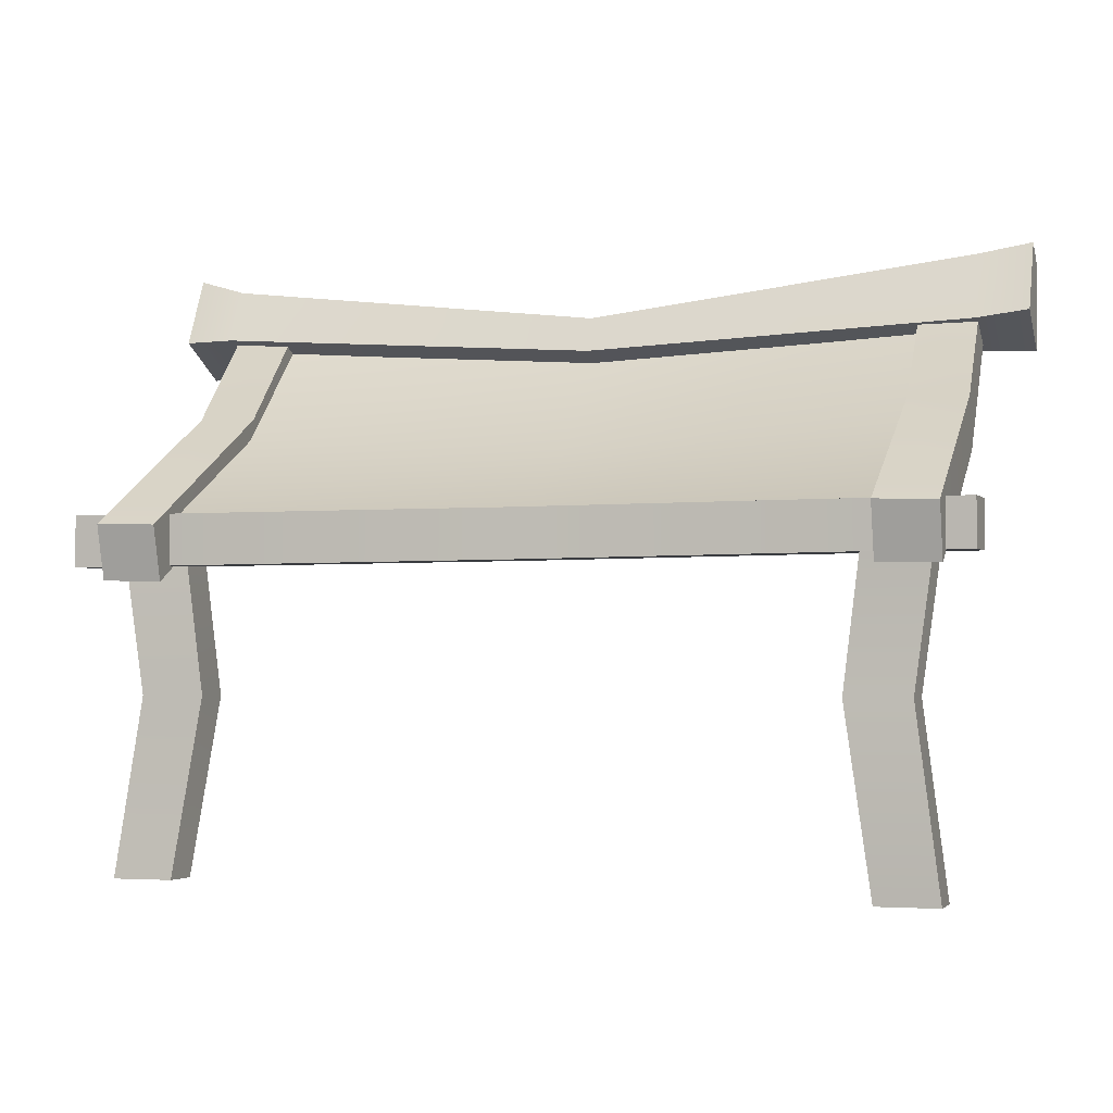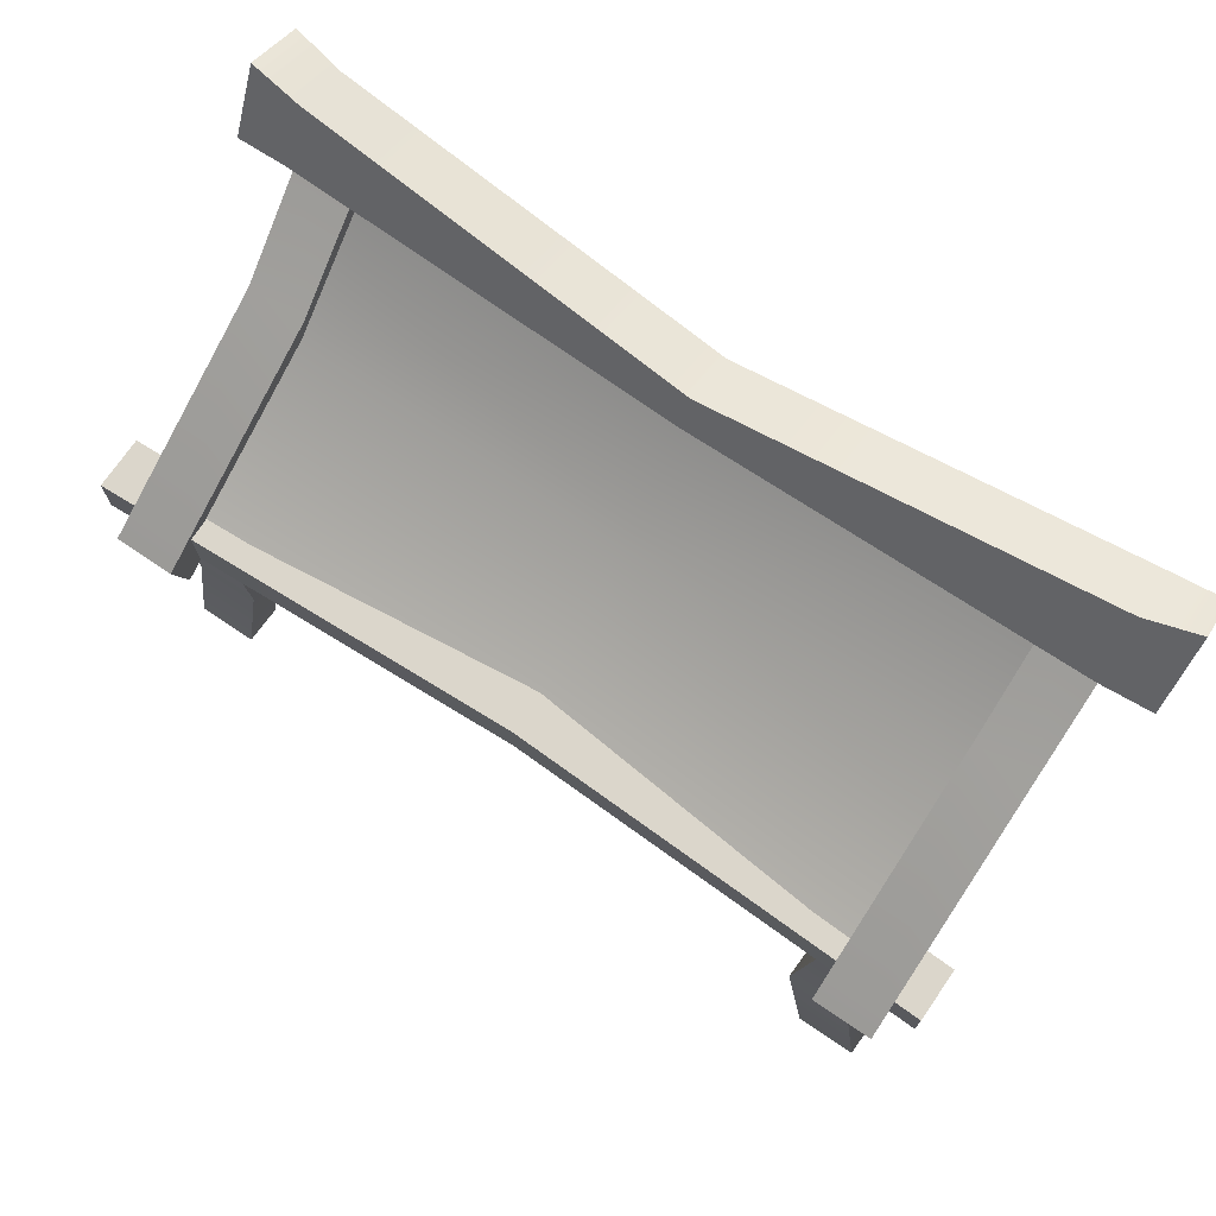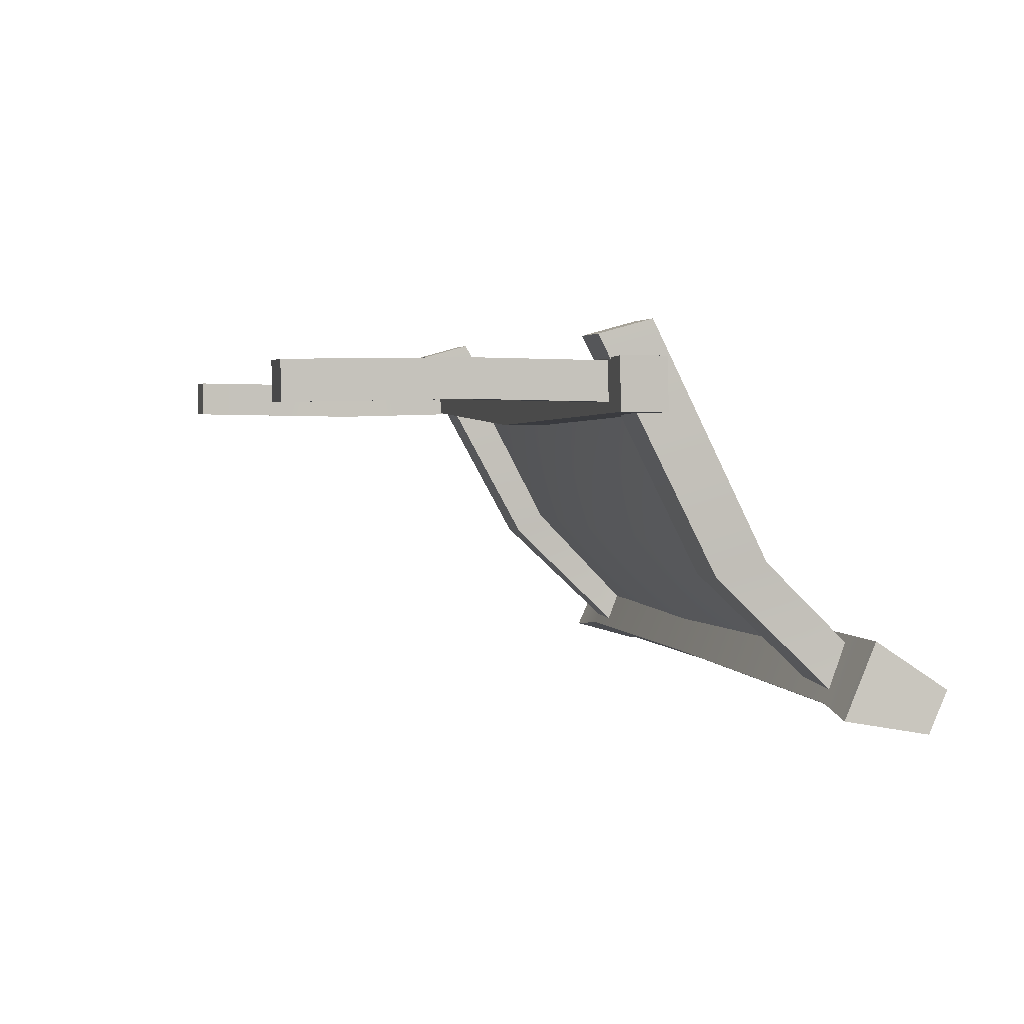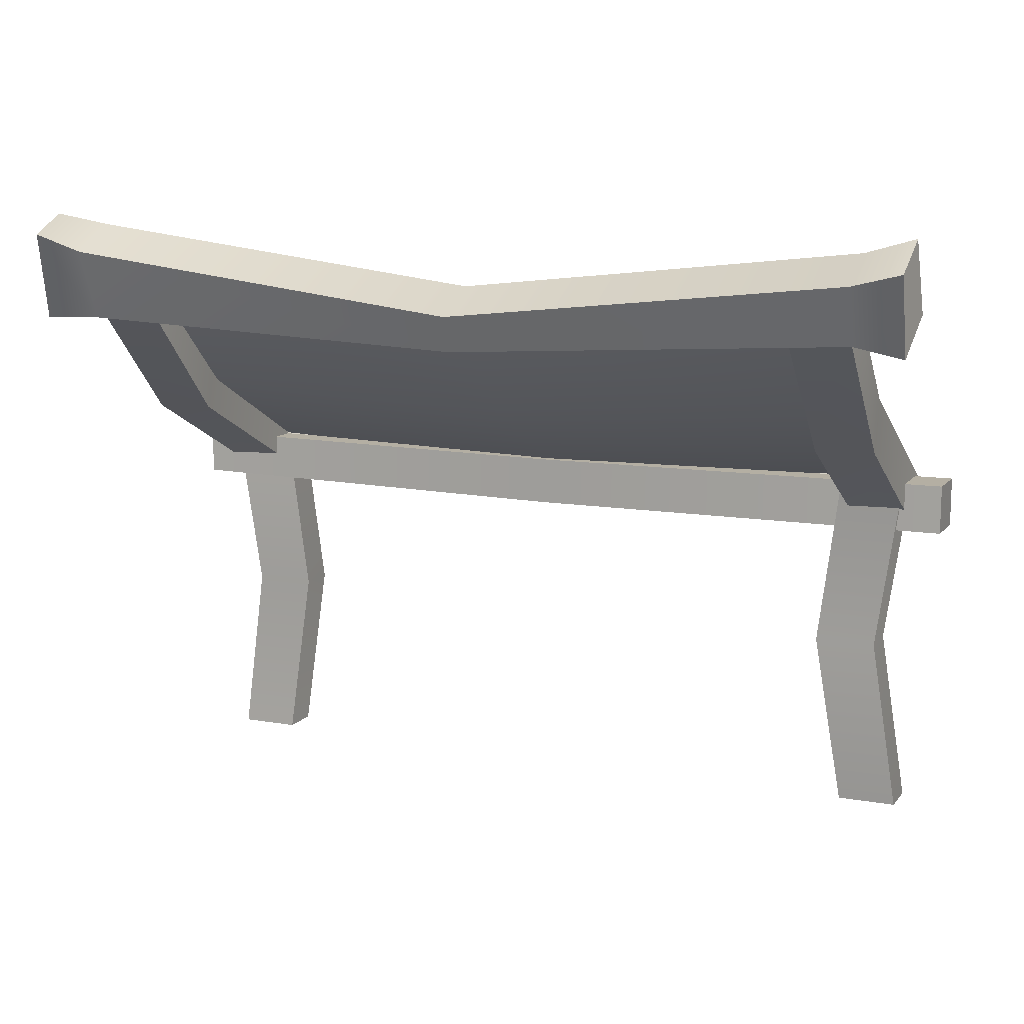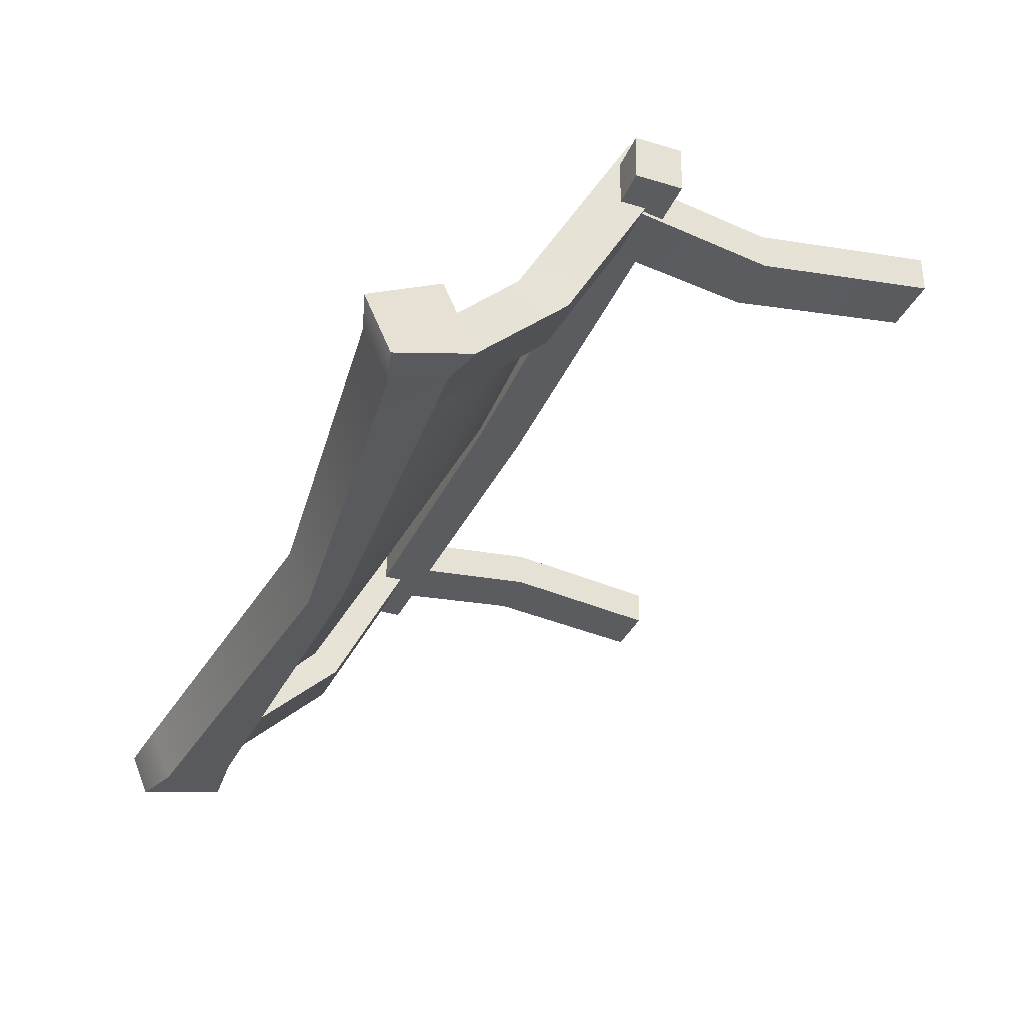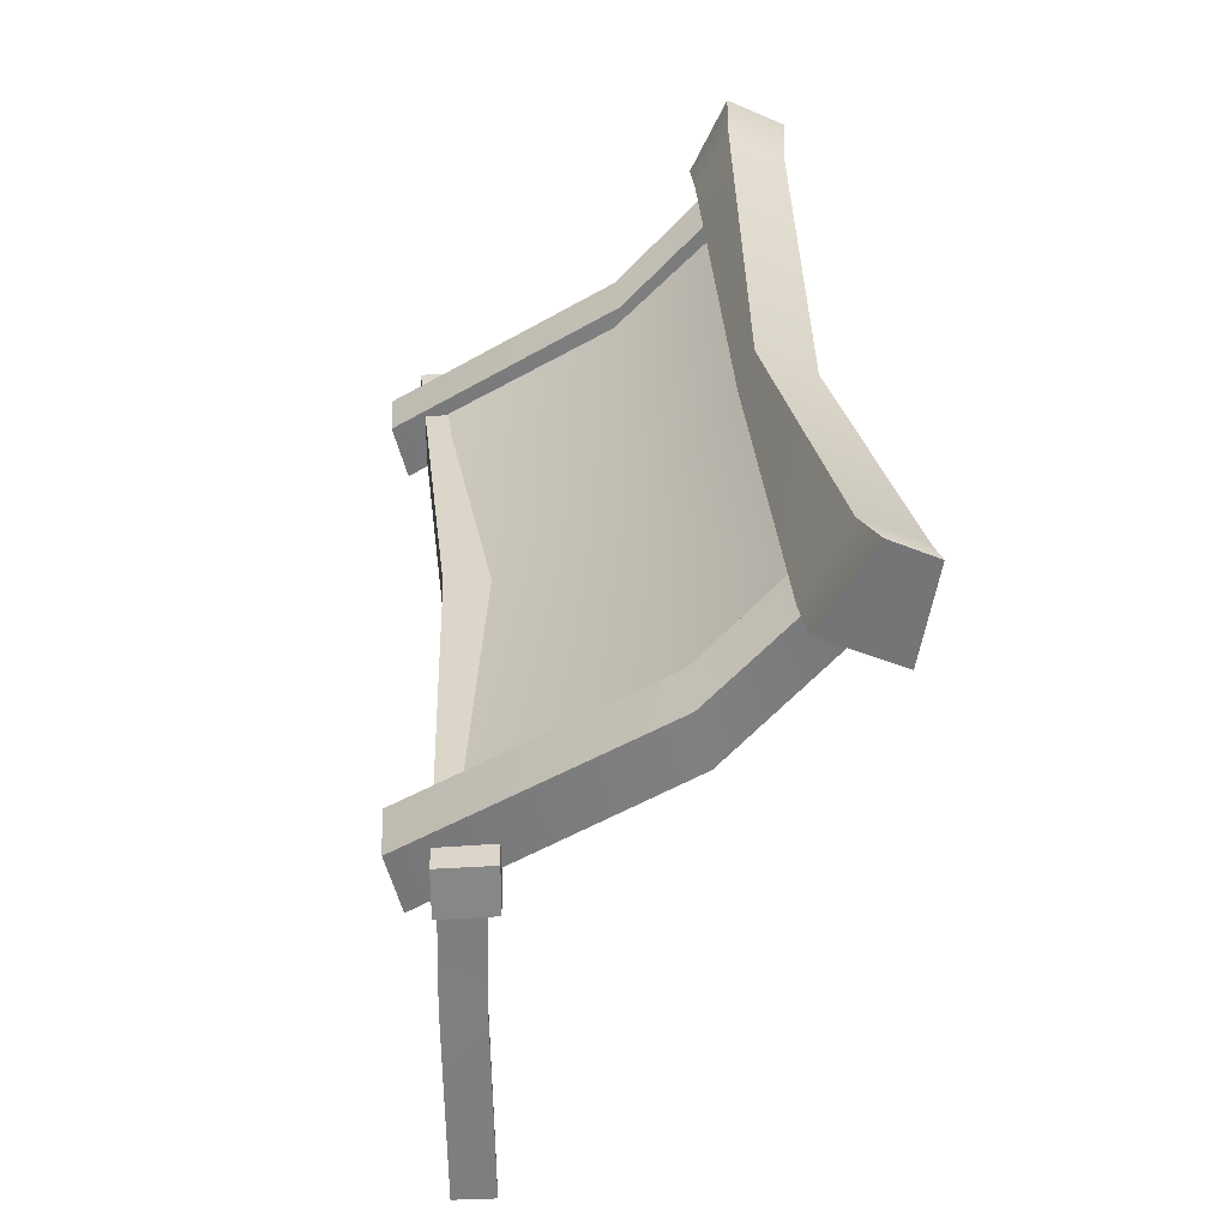
<metadata>
{"format":"obj","ext":"obj","renderer":"f3d","projection":"perspective","resolution":1024,"background":"white","views":[{"elev":-3.0,"azim":16.7,"up":"+Y"},{"elev":72.2,"azim":33.8,"up":"+Y"},{"elev":3.0,"azim":75.5,"up":"+Z"},{"elev":12.4,"azim":-158.1,"up":"+Y"},{"elev":-35.1,"azim":-111.6,"up":"+Z"},{"elev":30.2,"azim":85.9,"up":"+Y"}]}
</metadata>
<code>
g default
v 2.182 0.1736 0.7942
v 0.003773 0.1141 0.6899
v -2.175 0.1736 0.7942
v 2.167 0.2425 0.8492
v 0.003773 0.183 0.745
v -2.16 0.2425 0.8492
v 0.003773 0.6417 -0.133
v -2.16 0.7657 -0.1388
v 2.167 0.7657 -0.1388
v 0.003773 1.278 -0.7969
v 2.167 1.49 -0.886
v -2.16 1.49 -0.886
v 2.041 1.648 -0.8924
v 2.041 1.378 -0.9965
v 2.046 0.2078 1.208
v 2.046 -0.1125 1.12
v 2.4 0.1973 1.209
v 2.4 -0.123 1.121
v 2.394 1.622 -0.8892
v 2.394 1.352 -0.9934
v 2.397 0.5845 -0.2633
v 2.397 0.8911 -0.1794
v 2.043 0.9013 -0.1805
v 2.043 0.5946 -0.2645
v -2.375 1.542 -0.7989
v -2.375 1.413 -1.032
v -2.376 0.1627 1.182
v -2.376 -0.1576 1.094
v -2.021 0.1522 1.183
v -2.021 -0.168 1.095
v -2.022 1.529 -0.8088
v -2.022 1.399 -1.042
v -2.025 0.5845 -0.2633
v -2.025 0.8911 -0.1794
v -2.378 0.9013 -0.1805
v -2.378 0.5946 -0.2645
v -2.698 1.899 -0.8614
v -2.698 1.464 -0.6466
v 2.698 1.884 -0.9103
v 2.698 1.438 -0.618
v 2.698 1.773 -1.165
v 2.698 1.249 -1.068
v -2.698 1.74 -1.209
v -2.698 1.27 -1.074
v 0.0125 1.155 -0.9597
v 0.0125 1.372 -1.044
v 0.01243 1.517 -0.711
v 0.01251 1.302 -0.6284
v 2.389 1.677 -1.173
v 2.389 1.255 -1.01
v 2.389 1.399 -0.6098
v 2.389 1.821 -0.8421
v -2.401 1.661 -1.167
v -2.401 1.322 -1.036
v -2.401 1.471 -0.6503
v -2.401 1.81 -0.8382
v 2.566 0.237 0.6849
v 2.566 -0.04075 0.6849
v -2.604 0.2344 0.6896
v -2.604 -0.06672 0.6896
v -2.609 0.2268 1.003
v -2.609 -0.07429 1.003
v 2.56 0.2301 0.9966
v 2.561 -0.04773 0.9966
v 0.003075 0.2284 0.9025
v 0.003384 -0.06092 0.9024
v 0.01222 -0.05364 0.5901
v 0.01192 0.2357 0.5901
v -2.031 -1.872 0.6564
v -2.39 -1.873 0.6564
v -1.967 0.149 0.6599
v -2.357 0.1489 0.6599
v -1.977 0.1517 0.8929
v -2.367 0.1516 0.8929
v -2.04 -1.87 0.8884
v -2.4 -1.87 0.8884
v -1.861 -0.8139 0.8702
v -2.235 -0.814 0.8702
v -2.225 -0.8168 0.6377
v -1.851 -0.8167 0.6377
v 2.004 -1.899 0.9704
v 2.363 -1.899 0.9705
v 1.971 0.1463 0.9701
v 2.361 0.1462 0.9701
v 1.981 0.149 0.7371
v 2.37 0.1489 0.7371
v 2.013 -1.896 0.7384
v 2.372 -1.896 0.7384
v 1.864 -0.8139 0.7566
v 2.238 -0.814 0.7566
v 2.228 -0.8168 0.9892
v 1.854 -0.8167 0.9892
g outbuilding_5:polySurface1
f 11 10 7 9
f 10 12 8 7
f 1 4 5 2
f 2 5 6 3
f 7 8 6 5
f 7 5 4 9
f 16 15 23 24
f 15 16 18 17
f 17 18 21 22
f 18 16 24 21
f 23 15 17 22
f 22 21 20 19
f 13 23 22 19
f 24 23 13 14
f 21 24 14 20
f 28 27 35 36
f 27 28 30 29
f 29 30 33 34
f 30 28 36 33
f 35 27 29 34
f 34 33 32 31
f 25 35 34 31
f 36 35 25 26
f 33 36 26 32
f 51 52 47 48
f 39 40 42 41
f 49 50 45 46
f 43 44 38 37
f 45 50 51 48
f 52 49 46 47
f 44 43 53 54
f 56 53 43 37
f 37 38 55 56
f 38 44 54 55
f 41 42 50 49
f 51 50 42 40
f 40 39 52 51
f 39 41 49 52
f 54 53 46 45
f 55 54 45 48
f 56 55 48 47
f 46 53 56 47
f 67 68 57 58
f 59 60 62 61
f 65 66 64 63
f 63 64 58 57
f 66 67 58 64
f 57 68 65 63
f 61 62 66 65
f 62 60 67 66
f 60 59 68 67
f 65 68 59 61
f 79 80 69 70
f 71 72 74 73
f 77 78 76 75
f 75 76 70 69
f 78 79 70 76
f 69 80 77 75
f 73 74 78 77
f 74 72 79 78
f 72 71 80 79
f 77 80 71 73
f 91 92 81 82
f 83 84 86 85
f 89 90 88 87
f 87 88 82 81
f 90 91 82 88
f 81 92 89 87
f 85 86 90 89
f 86 84 91 90
f 84 83 92 91
f 89 92 83 85

</code>
